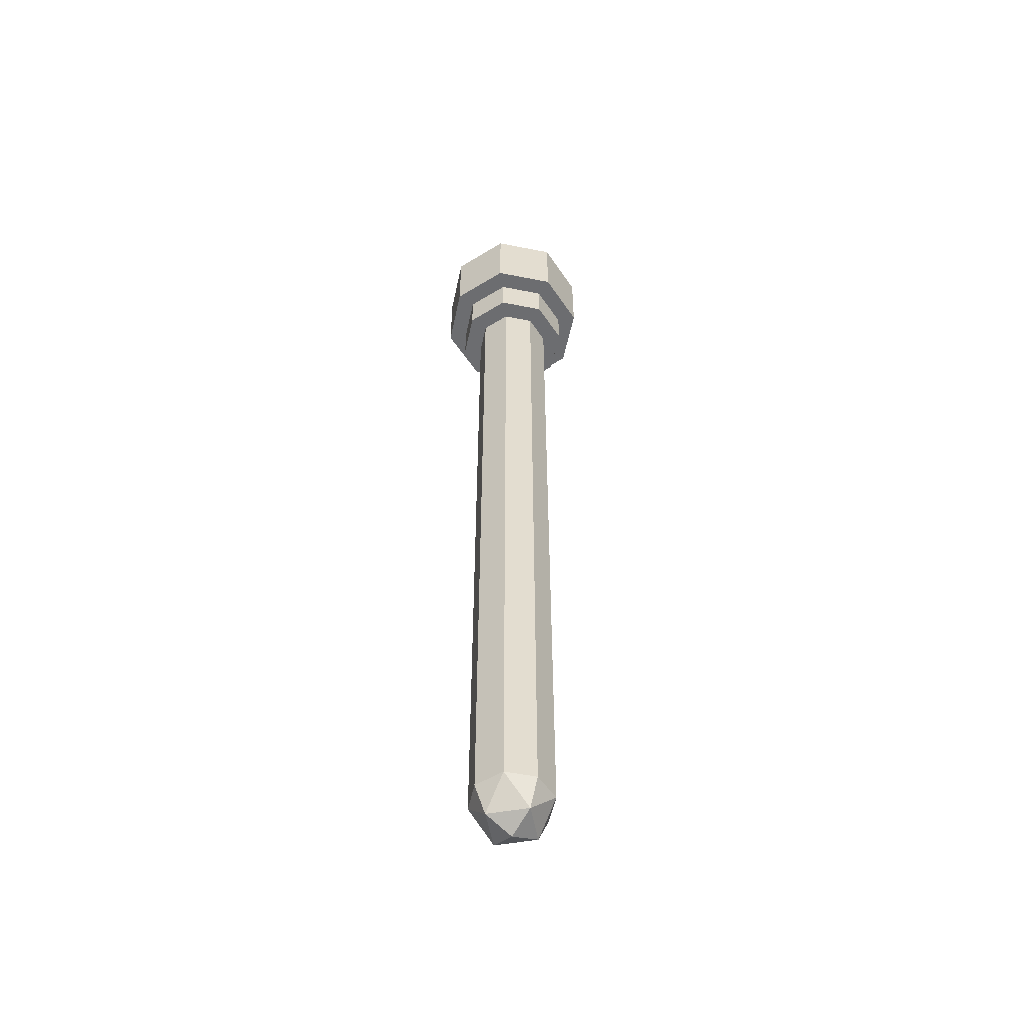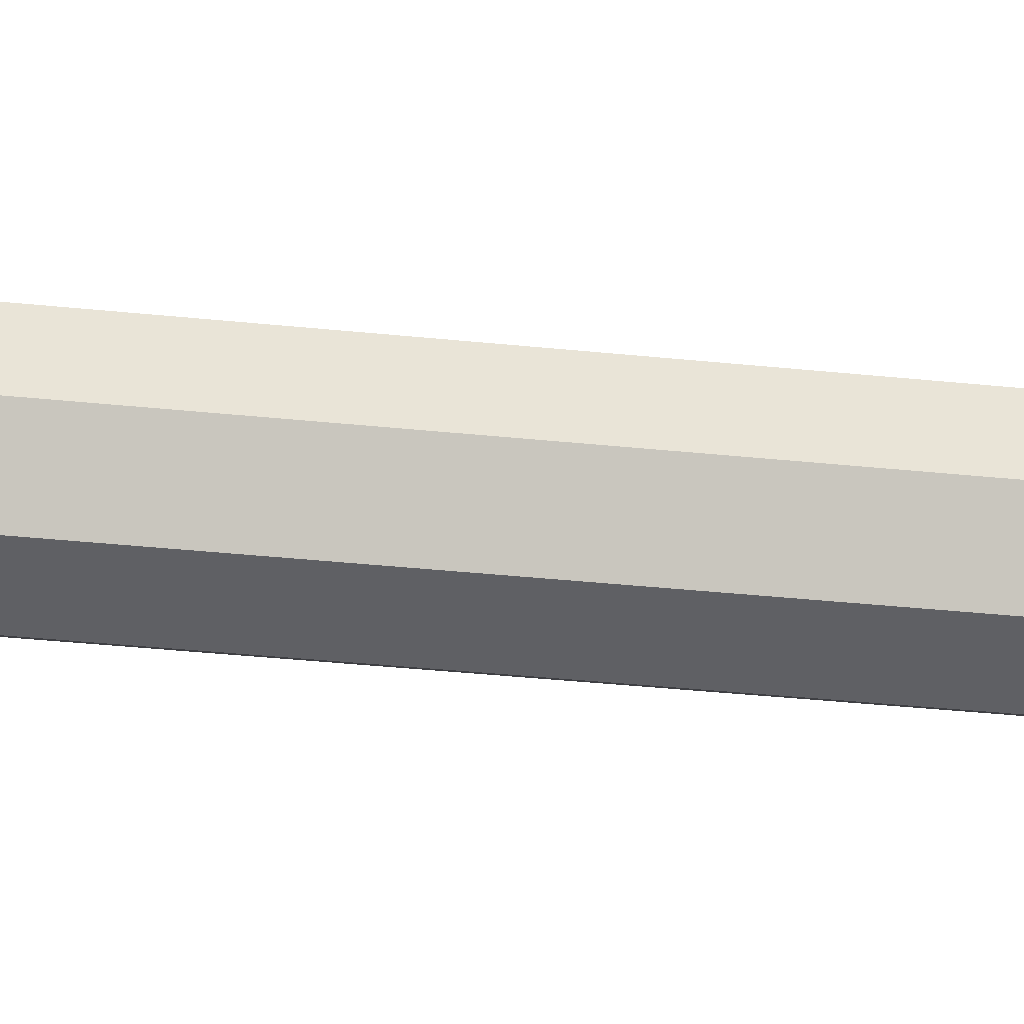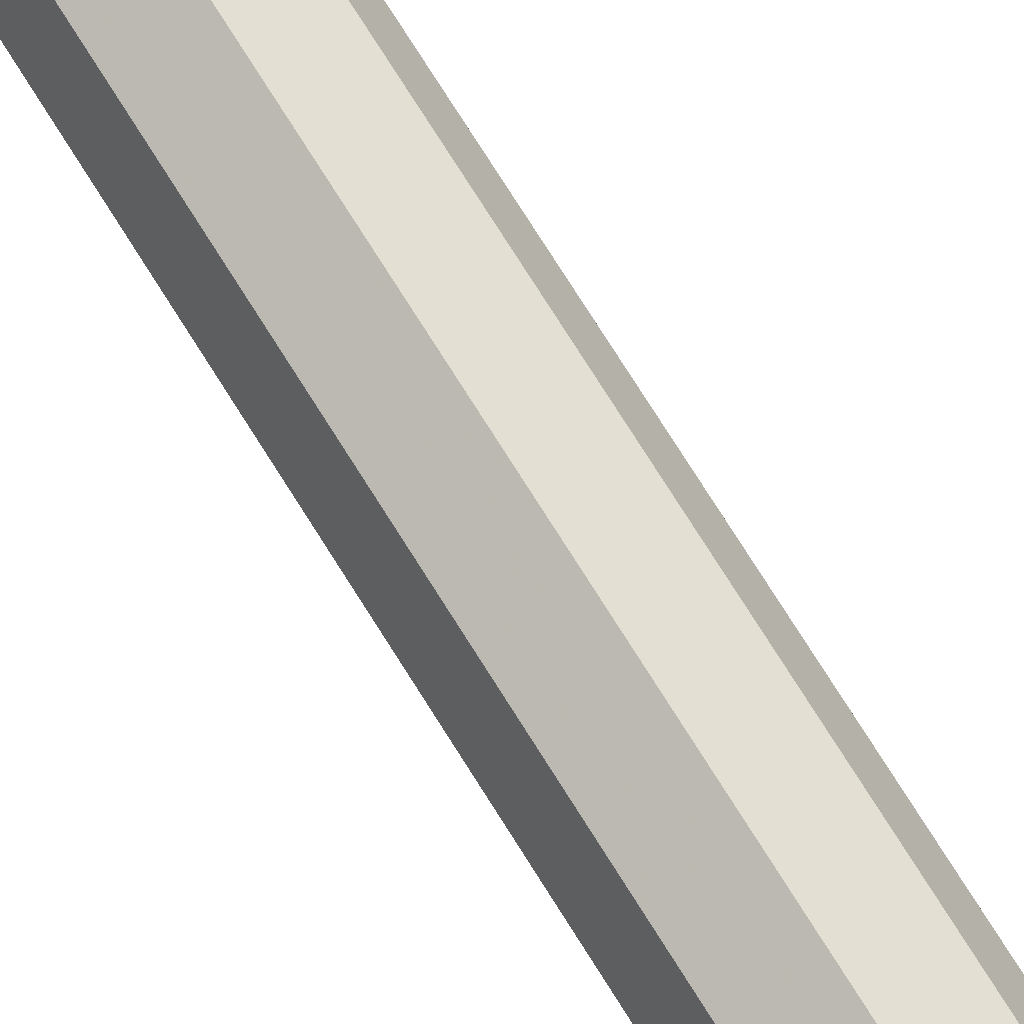
<metadata>
{"format":"obj","ext":"obj","renderer":"f3d","projection":"perspective","resolution":1024,"background":"white","views":[{"elev":-54.0,"azim":55.6,"up":"+Y"},{"elev":-23.9,"azim":-101.3,"up":"+Z"},{"elev":74.2,"azim":-32.0,"up":"+Z"}]}
</metadata>
<code>
v 0.2 -4.2 0
v 0.1414 -4.341 0
v 0.1414 -4.2 0.1414
v 0 -4.341 0.1414
v 0 -4.2 0.2
v 0.1414 -4.2 0.1414
v 0.1414 -4.341 0
v 0 -4.341 0.1414
v 0.1414 -4.2 0.1414
v 0 -4.4 0
v 0 -4.341 0.1414
v 0.1414 -4.341 0
v 0.2 -4.2 0
v 0.1414 -4.341 0
v 0.1414 -4.2 -0.1414
v 0 -4.341 -0.1414
v 0 -4.2 -0.2
v 0.1414 -4.2 -0.1414
v 0.1414 -4.341 0
v 0 -4.341 -0.1414
v 0.1414 -4.2 -0.1414
v 0 -4.4 0
v 0 -4.341 -0.1414
v 0.1414 -4.341 0
v -0.2 -4.2 0
v -0.1414 -4.341 0
v -0.1414 -4.2 0.1414
v 0 -4.341 0.1414
v 0 -4.2 0.2
v -0.1414 -4.2 0.1414
v -0.1414 -4.341 0
v 0 -4.341 0.1414
v -0.1414 -4.2 0.1414
v 0 -4.4 0
v 0 -4.341 0.1414
v -0.1414 -4.341 0
v -0.2 -4.2 0
v -0.1414 -4.341 0
v -0.1414 -4.2 -0.1414
v 0 -4.341 -0.1414
v 0 -4.2 -0.2
v -0.1414 -4.2 -0.1414
v -0.1414 -4.341 0
v 0 -4.341 -0.1414
v -0.1414 -4.2 -0.1414
v 0 -4.4 0
v 0 -4.341 -0.1414
v -0.1414 -4.341 0
v 0.2121 0.4 0.2121
v 0.3 0.4 0
v 0.3 0.2 0
v 0.2121 0.2 0.2121
v 0 0.4 0.3
v 0.2121 0.4 0.2121
v 0.2121 0.2 0.2121
v 0 0.2 0.3
v -0.2121 0.4 0.2121
v 0 0.4 0.3
v 0 0.2 0.3
v -0.2121 0.2 0.2121
v -0.3 0.4 0
v -0.2121 0.4 0.2121
v -0.2121 0.2 0.2121
v -0.3 0.2 0
v -0.2121 0.4 -0.2121
v -0.3 0.4 0
v -0.3 0.2 0
v -0.2121 0.2 -0.2121
v 0 0.4 -0.3
v -0.2121 0.4 -0.2121
v -0.2121 0.2 -0.2121
v 0 0.2 -0.3
v 0.2121 0.4 -0.2121
v 0 0.4 -0.3
v 0 0.2 -0.3
v 0.2121 0.2 -0.2121
v 0.3 0.4 0
v 0.2121 0.4 -0.2121
v 0.2121 0.2 -0.2121
v 0.3 0.2 0
v 0.2828 0.4 0.2828
v 0.4 0.4 0
v 0.4 0.2 0
v 0.2828 0.2 0.2828
v 0 0.4 0.4
v 0.2828 0.4 0.2828
v 0.2828 0.2 0.2828
v 0 0.2 0.4
v -0.2828 0.4 0.2828
v 0 0.4 0.4
v 0 0.2 0.4
v -0.2828 0.2 0.2828
v -0.4 0.4 0
v -0.2828 0.4 0.2828
v -0.2828 0.2 0.2828
v -0.4 0.2 0
v -0.2828 0.4 -0.2828
v -0.4 0.4 0
v -0.4 0.2 0
v -0.2828 0.2 -0.2828
v 0 0.4 -0.4
v -0.2828 0.4 -0.2828
v -0.2828 0.2 -0.2828
v 0 0.2 -0.4
v 0.2828 0.4 -0.2828
v 0 0.4 -0.4
v 0 0.2 -0.4
v 0.2828 0.2 -0.2828
v 0.4 0.4 0
v 0.2828 0.4 -0.2828
v 0.2828 0.2 -0.2828
v 0.4 0.2 0
v 0.4 0.4 0
v 0.2828 0.4 0.2828
v 0.2121 0.4 0.2121
v 0.3 0.4 0
v 0.2828 0.4 0.2828
v 0 0.4 0.4
v 0 0.4 0.3
v 0.2121 0.4 0.2121
v 0 0.4 0.4
v -0.2828 0.4 0.2828
v -0.2121 0.4 0.2121
v 0 0.4 0.3
v -0.2828 0.4 0.2828
v -0.4 0.4 0
v -0.3 0.4 0
v -0.2121 0.4 0.2121
v -0.4 0.4 0
v -0.2828 0.4 -0.2828
v -0.2121 0.4 -0.2121
v -0.3 0.4 0
v -0.2828 0.4 -0.2828
v 0 0.4 -0.4
v 0 0.4 -0.3
v -0.2121 0.4 -0.2121
v 0 0.4 -0.4
v 0.2828 0.4 -0.2828
v 0.2121 0.4 -0.2121
v 0 0.4 -0.3
v 0.2828 0.4 -0.2828
v 0.4 0.4 0
v 0.3 0.4 0
v 0.2121 0.4 -0.2121
v 0.3 0.2 0
v 0.2974 0.2 0.03915
v 0.1487 0.2 0.01957
v 0.15 0.2 0
v 0.2974 0.2 0.03915
v 0.2898 0.2 0.07764
v 0.1449 0.2 0.03882
v 0.1487 0.2 0.01957
v 0.2898 0.2 0.07764
v 0.2772 0.2 0.1148
v 0.1386 0.2 0.0574
v 0.1449 0.2 0.03882
v 0.2772 0.2 0.1148
v 0.2598 0.2 0.15
v 0.1299 0.2 0.075
v 0.1386 0.2 0.0574
v 0.2598 0.2 0.15
v 0.238 0.2 0.1826
v 0.119 0.2 0.09132
v 0.1299 0.2 0.075
v 0.238 0.2 0.1826
v 0.2121 0.2 0.2121
v 0.1061 0.2 0.1061
v 0.119 0.2 0.09132
v 0.2121 0.2 0.2121
v 0.1826 0.2 0.238
v 0.09132 0.2 0.119
v 0.1061 0.2 0.1061
v 0.1826 0.2 0.238
v 0.15 0.2 0.2598
v 0.075 0.2 0.1299
v 0.09132 0.2 0.119
v 0.15 0.2 0.2598
v 0.1148 0.2 0.2772
v 0.0574 0.2 0.1386
v 0.075 0.2 0.1299
v 0.1148 0.2 0.2772
v 0.07764 0.2 0.2898
v 0.03882 0.2 0.1449
v 0.0574 0.2 0.1386
v 0.07764 0.2 0.2898
v 0.03915 0.2 0.2974
v 0.01957 0.2 0.1487
v 0.03882 0.2 0.1449
v 0.03915 0.2 0.2974
v 0 0.2 0.3
v 0 0.2 0.15
v 0.01957 0.2 0.1487
v 0 0.2 0.3
v -0.03915 0.2 0.2974
v -0.01957 0.2 0.1487
v 0 0.2 0.15
v -0.03915 0.2 0.2974
v -0.07764 0.2 0.2898
v -0.03882 0.2 0.1449
v -0.01957 0.2 0.1487
v -0.07764 0.2 0.2898
v -0.1148 0.2 0.2772
v -0.0574 0.2 0.1386
v -0.03882 0.2 0.1449
v -0.1148 0.2 0.2772
v -0.15 0.2 0.2598
v -0.075 0.2 0.1299
v -0.0574 0.2 0.1386
v -0.15 0.2 0.2598
v -0.1826 0.2 0.238
v -0.09132 0.2 0.119
v -0.075 0.2 0.1299
v -0.1826 0.2 0.238
v -0.2121 0.2 0.2121
v -0.1061 0.2 0.1061
v -0.09132 0.2 0.119
v -0.2121 0.2 0.2121
v -0.238 0.2 0.1826
v -0.119 0.2 0.09132
v -0.1061 0.2 0.1061
v -0.238 0.2 0.1826
v -0.2598 0.2 0.15
v -0.1299 0.2 0.075
v -0.119 0.2 0.09132
v -0.2598 0.2 0.15
v -0.2772 0.2 0.1148
v -0.1386 0.2 0.0574
v -0.1299 0.2 0.075
v -0.2772 0.2 0.1148
v -0.2898 0.2 0.07764
v -0.1449 0.2 0.03882
v -0.1386 0.2 0.0574
v -0.2898 0.2 0.07764
v -0.2974 0.2 0.03915
v -0.1487 0.2 0.01957
v -0.1449 0.2 0.03882
v -0.2974 0.2 0.03915
v -0.3 0.2 0
v -0.15 0.2 0
v -0.1487 0.2 0.01957
v -0.3 0.2 0
v -0.2974 0.2 -0.03915
v -0.1487 0.2 -0.01957
v -0.15 0.2 0
v -0.2974 0.2 -0.03915
v -0.2898 0.2 -0.07764
v -0.1449 0.2 -0.03882
v -0.1487 0.2 -0.01957
v -0.2898 0.2 -0.07764
v -0.2772 0.2 -0.1148
v -0.1386 0.2 -0.0574
v -0.1449 0.2 -0.03882
v -0.2772 0.2 -0.1148
v -0.2598 0.2 -0.15
v -0.1299 0.2 -0.075
v -0.1386 0.2 -0.0574
v -0.2598 0.2 -0.15
v -0.238 0.2 -0.1826
v -0.119 0.2 -0.09132
v -0.1299 0.2 -0.075
v -0.238 0.2 -0.1826
v -0.2121 0.2 -0.2121
v -0.1061 0.2 -0.1061
v -0.119 0.2 -0.09132
v -0.2121 0.2 -0.2121
v -0.1826 0.2 -0.238
v -0.09132 0.2 -0.119
v -0.1061 0.2 -0.1061
v -0.1826 0.2 -0.238
v -0.15 0.2 -0.2598
v -0.075 0.2 -0.1299
v -0.09132 0.2 -0.119
v -0.15 0.2 -0.2598
v -0.1148 0.2 -0.2772
v -0.0574 0.2 -0.1386
v -0.075 0.2 -0.1299
v -0.1148 0.2 -0.2772
v -0.07764 0.2 -0.2898
v -0.03882 0.2 -0.1449
v -0.0574 0.2 -0.1386
v -0.07764 0.2 -0.2898
v -0.03915 0.2 -0.2974
v -0.01957 0.2 -0.1487
v -0.03882 0.2 -0.1449
v -0.03915 0.2 -0.2974
v 0 0.2 -0.3
v 0 0.2 -0.15
v -0.01957 0.2 -0.1487
v 0 0.2 -0.3
v 0.03915 0.2 -0.2974
v 0.01957 0.2 -0.1487
v 0 0.2 -0.15
v 0.03915 0.2 -0.2974
v 0.07764 0.2 -0.2898
v 0.03882 0.2 -0.1449
v 0.01957 0.2 -0.1487
v 0.07764 0.2 -0.2898
v 0.1148 0.2 -0.2772
v 0.0574 0.2 -0.1386
v 0.03882 0.2 -0.1449
v 0.1148 0.2 -0.2772
v 0.15 0.2 -0.2598
v 0.075 0.2 -0.1299
v 0.0574 0.2 -0.1386
v 0.15 0.2 -0.2598
v 0.1826 0.2 -0.238
v 0.09132 0.2 -0.119
v 0.075 0.2 -0.1299
v 0.1826 0.2 -0.238
v 0.2121 0.2 -0.2121
v 0.1061 0.2 -0.1061
v 0.09132 0.2 -0.119
v 0.2121 0.2 -0.2121
v 0.238 0.2 -0.1826
v 0.119 0.2 -0.09132
v 0.1061 0.2 -0.1061
v 0.238 0.2 -0.1826
v 0.2598 0.2 -0.15
v 0.1299 0.2 -0.075
v 0.119 0.2 -0.09132
v 0.2598 0.2 -0.15
v 0.2772 0.2 -0.1148
v 0.1386 0.2 -0.0574
v 0.1299 0.2 -0.075
v 0.2772 0.2 -0.1148
v 0.2898 0.2 -0.07764
v 0.1449 0.2 -0.03882
v 0.1386 0.2 -0.0574
v 0.2898 0.2 -0.07764
v 0.2974 0.2 -0.03915
v 0.1487 0.2 -0.01957
v 0.1449 0.2 -0.03882
v 0.2974 0.2 -0.03915
v 0.3 0.2 0
v 0.15 0.2 0
v 0.1487 0.2 -0.01957
v 0 0 0
v 0.15 0 0
v 0.1061 0 0.1061
v 0 0 0
v 0.1061 0 0.1061
v 0 0 0.15
v 0 0 0
v 0 0 0.15
v -0.1061 0 0.1061
v 0 0 0
v -0.1061 0 0.1061
v -0.15 0 0
v 0 0 0
v -0.15 0 0
v -0.1061 0 -0.1061
v 0 0 0
v -0.1061 0 -0.1061
v 0 0 -0.15
v 0 0 0
v 0 0 -0.15
v 0.1061 0 -0.1061
v 0 0 0
v 0.1061 0 -0.1061
v 0.15 0 0
v 0.1061 0 0.1061
v 0.15 0 0
v 0.15 0.2 0
v 0.1061 0.2 0.1061
v 0 0 0.15
v 0.1061 0 0.1061
v 0.1061 0.2 0.1061
v 0 0.2 0.15
v -0.1061 0 0.1061
v 0 0 0.15
v 0 0.2 0.15
v -0.1061 0.2 0.1061
v -0.15 0 0
v -0.1061 0 0.1061
v -0.1061 0.2 0.1061
v -0.15 0.2 0
v -0.1061 0 -0.1061
v -0.15 0 0
v -0.15 0.2 0
v -0.1061 0.2 -0.1061
v 0 0 -0.15
v -0.1061 0 -0.1061
v -0.1061 0.2 -0.1061
v 0 0.2 -0.15
v 0.1061 0 -0.1061
v 0 0 -0.15
v 0 0.2 -0.15
v 0.1061 0.2 -0.1061
v 0.15 0 0
v 0.1061 0 -0.1061
v 0.1061 0.2 -0.1061
v 0.15 0.2 0
v 0.2828 0 0.2828
v 0.4 0 0
v 0.4 0.2 0
v 0.2828 0.2 0.2828
v 0 0 0.4
v 0.2828 0 0.2828
v 0.2828 0.2 0.2828
v 0 0.2 0.4
v -0.2828 0 0.2828
v 0 0 0.4
v 0 0.2 0.4
v -0.2828 0.2 0.2828
v -0.4 0 0
v -0.2828 0 0.2828
v -0.2828 0.2 0.2828
v -0.4 0.2 0
v -0.2828 0 -0.2828
v -0.4 0 0
v -0.4 0.2 0
v -0.2828 0.2 -0.2828
v 0 0 -0.4
v -0.2828 0 -0.2828
v -0.2828 0.2 -0.2828
v 0 0.2 -0.4
v 0.2828 0 -0.2828
v 0 0 -0.4
v 0 0.2 -0.4
v 0.2828 0.2 -0.2828
v 0.4 0 0
v 0.2828 0 -0.2828
v 0.2828 0.2 -0.2828
v 0.4 0.2 0
v 0.4 0 0
v 0.2828 0 0.2828
v 0.2121 0 0.2121
v 0.3 0 0
v 0.2828 0 0.2828
v 0 0 0.4
v 0 0 0.3
v 0.2121 0 0.2121
v 0 0 0.4
v -0.2828 0 0.2828
v -0.2121 0 0.2121
v 0 0 0.3
v -0.2828 0 0.2828
v -0.4 0 0
v -0.3 0 0
v -0.2121 0 0.2121
v -0.4 0 0
v -0.2828 0 -0.2828
v -0.2121 0 -0.2121
v -0.3 0 0
v -0.2828 0 -0.2828
v 0 0 -0.4
v 0 0 -0.3
v -0.2121 0 -0.2121
v 0 0 -0.4
v 0.2828 0 -0.2828
v 0.2121 0 -0.2121
v 0 0 -0.3
v 0.2828 0 -0.2828
v 0.4 0 0
v 0.3 0 0
v 0.2121 0 -0.2121
v 0.2121 -0.2 0.2121
v 0.3 -0.2 0
v 0.3 0 0
v 0.2121 0 0.2121
v 0 -0.2 0.3
v 0.2121 -0.2 0.2121
v 0.2121 0 0.2121
v 0 0 0.3
v -0.2121 -0.2 0.2121
v 0 -0.2 0.3
v 0 0 0.3
v -0.2121 0 0.2121
v -0.3 -0.2 0
v -0.2121 -0.2 0.2121
v -0.2121 0 0.2121
v -0.3 0 0
v -0.2121 -0.2 -0.2121
v -0.3 -0.2 0
v -0.3 0 0
v -0.2121 0 -0.2121
v 0 -0.2 -0.3
v -0.2121 -0.2 -0.2121
v -0.2121 0 -0.2121
v 0 0 -0.3
v 0.2121 -0.2 -0.2121
v 0 -0.2 -0.3
v 0 0 -0.3
v 0.2121 0 -0.2121
v 0.3 -0.2 0
v 0.2121 -0.2 -0.2121
v 0.2121 0 -0.2121
v 0.3 0 0
v 0.3 -0.2 0
v 0.2121 -0.2 0.2121
v 0.1414 -0.2 0.1414
v 0.2 -0.2 0
v 0.2121 -0.2 0.2121
v 0 -0.2 0.3
v 0 -0.2 0.2
v 0.1414 -0.2 0.1414
v 0 -0.2 0.3
v -0.2121 -0.2 0.2121
v -0.1414 -0.2 0.1414
v 0 -0.2 0.2
v -0.2121 -0.2 0.2121
v -0.3 -0.2 0
v -0.2 -0.2 0
v -0.1414 -0.2 0.1414
v -0.3 -0.2 0
v -0.2121 -0.2 -0.2121
v -0.1414 -0.2 -0.1414
v -0.2 -0.2 0
v -0.2121 -0.2 -0.2121
v 0 -0.2 -0.3
v 0 -0.2 -0.2
v -0.1414 -0.2 -0.1414
v 0 -0.2 -0.3
v 0.2121 -0.2 -0.2121
v 0.1414 -0.2 -0.1414
v 0 -0.2 -0.2
v 0.2121 -0.2 -0.2121
v 0.3 -0.2 0
v 0.2 -0.2 0
v 0.1414 -0.2 -0.1414
v 0.1414 -4.2 0.1414
v 0.2 -4.2 0
v 0.2 -0.2 0
v 0.1414 -0.2 0.1414
v 0 -4.2 0.2
v 0.1414 -4.2 0.1414
v 0.1414 -0.2 0.1414
v 0 -0.2 0.2
v -0.1414 -4.2 0.1414
v 0 -4.2 0.2
v 0 -0.2 0.2
v -0.1414 -0.2 0.1414
v -0.2 -4.2 0
v -0.1414 -4.2 0.1414
v -0.1414 -0.2 0.1414
v -0.2 -0.2 0
v -0.1414 -4.2 -0.1414
v -0.2 -4.2 0
v -0.2 -0.2 0
v -0.1414 -0.2 -0.1414
v 0 -4.2 -0.2
v -0.1414 -4.2 -0.1414
v -0.1414 -0.2 -0.1414
v 0 -0.2 -0.2
v 0.1414 -4.2 -0.1414
v 0 -4.2 -0.2
v 0 -0.2 -0.2
v 0.1414 -0.2 -0.1414
v 0.2 -4.2 0
v 0.1414 -4.2 -0.1414
v 0.1414 -0.2 -0.1414
v 0.2 -0.2 0
g mesh2886616
f 1 3 2
f 4 6 5
f 7 9 8
f 10 12 11
g mesh2886618
f 13 14 15
f 16 17 18
f 19 20 21
f 22 23 24
g mesh2886620
f 25 26 27
f 28 29 30
f 31 32 33
f 34 35 36
g mesh2886622
f 37 39 38
f 40 42 41
f 43 45 44
f 46 48 47
g mesh2886628
f 49 50 51
f 51 52 49
f 53 54 55
f 55 56 53
f 57 58 59
f 59 60 57
f 61 62 63
f 63 64 61
f 65 66 67
f 67 68 65
f 69 70 71
f 71 72 69
f 73 74 75
f 75 76 73
f 77 78 79
f 79 80 77
g mesh2886630
f 81 83 82
f 83 81 84
f 85 87 86
f 87 85 88
f 89 91 90
f 91 89 92
f 93 95 94
f 95 93 96
f 97 99 98
f 99 97 100
f 101 103 102
f 103 101 104
f 105 107 106
f 107 105 108
f 109 111 110
f 111 109 112
g mesh2886632
f 113 115 114
f 115 113 116
f 117 119 118
f 119 117 120
f 121 123 122
f 123 121 124
f 125 127 126
f 127 125 128
f 129 131 130
f 131 129 132
f 133 135 134
f 135 133 136
f 137 139 138
f 139 137 140
f 141 143 142
f 143 141 144
g mesh2886636
f 145 147 146
f 147 145 148
f 149 151 150
f 151 149 152
f 153 155 154
f 155 153 156
f 157 159 158
f 159 157 160
f 161 163 162
f 163 161 164
f 165 167 166
f 167 165 168
f 169 171 170
f 171 169 172
f 173 175 174
f 175 173 176
f 177 179 178
f 179 177 180
f 181 183 182
f 183 181 184
f 185 187 186
f 187 185 188
f 189 191 190
f 191 189 192
g mesh2886637
f 193 195 194
f 195 193 196
f 197 199 198
f 199 197 200
f 201 203 202
f 203 201 204
f 205 207 206
f 207 205 208
f 209 211 210
f 211 209 212
f 213 215 214
f 215 213 216
f 217 219 218
f 219 217 220
f 221 223 222
f 223 221 224
f 225 227 226
f 227 225 228
f 229 231 230
f 231 229 232
f 233 235 234
f 235 233 236
f 237 239 238
f 239 237 240
g mesh2886638
f 241 243 242
f 243 241 244
f 245 247 246
f 247 245 248
f 249 251 250
f 251 249 252
f 253 255 254
f 255 253 256
f 257 259 258
f 259 257 260
f 261 263 262
f 263 261 264
f 265 267 266
f 267 265 268
f 269 271 270
f 271 269 272
f 273 275 274
f 275 273 276
f 277 279 278
f 279 277 280
f 281 283 282
f 283 281 284
f 285 287 286
f 287 285 288
g mesh2886639
f 289 291 290
f 291 289 292
f 293 295 294
f 295 293 296
f 297 299 298
f 299 297 300
f 301 303 302
f 303 301 304
f 305 307 306
f 307 305 308
f 309 311 310
f 311 309 312
f 313 315 314
f 315 313 316
f 317 319 318
f 319 317 320
f 321 323 322
f 323 321 324
f 325 327 326
f 327 325 328
f 329 331 330
f 331 329 332
f 333 335 334
f 335 333 336
g mesh2886644
f 337 339 338
f 340 342 341
f 343 345 344
f 346 348 347
f 349 351 350
f 352 354 353
f 355 357 356
f 358 360 359
g mesh2886646
f 361 363 362
f 363 361 364
f 365 367 366
f 367 365 368
f 369 371 370
f 371 369 372
f 373 375 374
f 375 373 376
f 377 379 378
f 379 377 380
f 381 383 382
f 383 381 384
f 385 387 386
f 387 385 388
f 389 391 390
f 391 389 392
g mesh2886650
f 393 394 395
f 395 396 393
f 397 398 399
f 399 400 397
f 401 402 403
f 403 404 401
f 405 406 407
f 407 408 405
f 409 410 411
f 411 412 409
f 413 414 415
f 415 416 413
f 417 418 419
f 419 420 417
f 421 422 423
f 423 424 421
g mesh2886652
f 425 426 427
f 427 428 425
f 429 430 431
f 431 432 429
f 433 434 435
f 435 436 433
f 437 438 439
f 439 440 437
f 441 442 443
f 443 444 441
f 445 446 447
f 447 448 445
f 449 450 451
f 451 452 449
f 453 454 455
f 455 456 453
g mesh2886656
f 457 458 459
f 459 460 457
f 461 462 463
f 463 464 461
f 465 466 467
f 467 468 465
f 469 470 471
f 471 472 469
f 473 474 475
f 475 476 473
f 477 478 479
f 479 480 477
f 481 482 483
f 483 484 481
f 485 486 487
f 487 488 485
g mesh2886661
f 489 490 491
f 491 492 489
f 493 494 495
f 495 496 493
f 497 498 499
f 499 500 497
f 501 502 503
f 503 504 501
f 505 506 507
f 507 508 505
f 509 510 511
f 511 512 509
f 513 514 515
f 515 516 513
f 517 518 519
f 519 520 517
g mesh2886663
f 521 522 523
f 523 524 521
f 525 526 527
f 527 528 525
f 529 530 531
f 531 532 529
f 533 534 535
f 535 536 533
f 537 538 539
f 539 540 537
f 541 542 543
f 543 544 541
f 545 546 547
f 547 548 545
f 549 550 551
f 551 552 549

</code>
